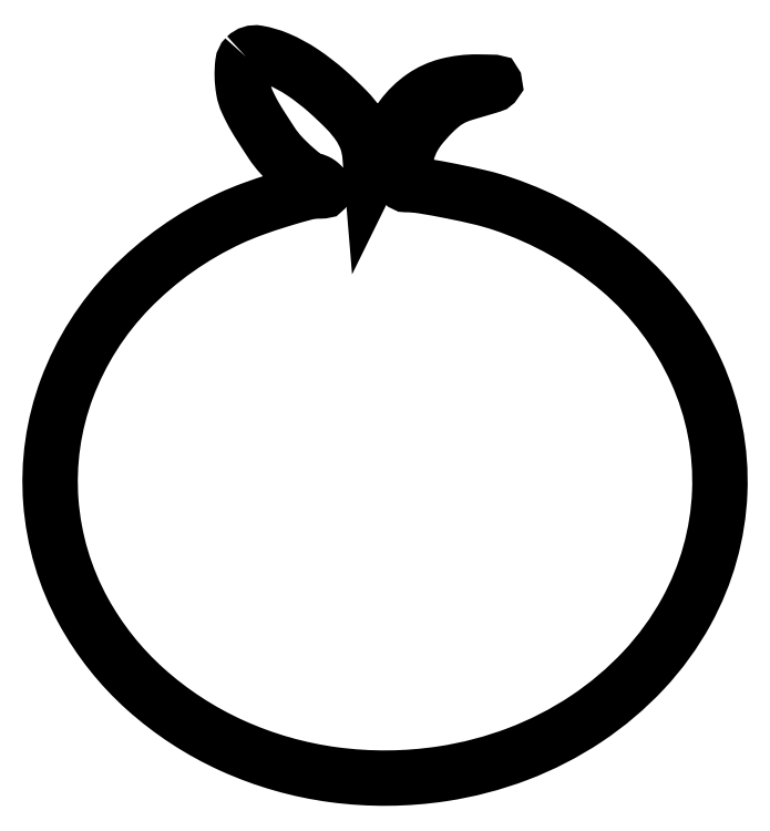
<metadata>
{"format":"dxf","ext":"dxf","renderer":"ezdxf+matplotlib","layout":"modelspace","background":"white","min_lineweight":24,"dpi":150}
</metadata>
<code>
0
SECTION
2
ENTITIES
0
POLYLINE
8
0
66
1
70
1
0
VERTEX
8
0
10
61.2
20
224.8
42
0.1702
0
VERTEX
8
0
10
60.22
20
222.8
42
0.03423
0
VERTEX
8
0
10
60.05
20
218.7
42
0.03657
0
VERTEX
8
0
10
60.48
20
214.3
42
0.0654
0
VERTEX
8
0
10
61.56
20
210.9
42
0.01015
0
VERTEX
8
0
10
62.87
20
208.2
42
0.01483
0
VERTEX
8
0
10
64.14
20
205.9
42
0.009539
0
VERTEX
8
0
10
65.9
20
203
42
0.001907
0
VERTEX
8
0
10
69.16
20
198
42
0.04219
0
VERTEX
8
0
10
72.15
20
194.2
42
0.02536
0
VERTEX
8
0
10
76.29
20
190.1
42
0.02096
0
VERTEX
8
0
10
80.45
20
186.8
42
0.1608
0
VERTEX
8
0
10
82.79
20
186
42
-0.1112
0
VERTEX
8
0
10
83.25
20
185.9
42
-0.03837
0
VERTEX
8
0
10
83.84
20
185.6
42
-0.03587
0
VERTEX
8
0
10
84.45
20
185.1
42
-0.03455
0
VERTEX
8
0
10
85
20
184.5
42
-0.03502
0
VERTEX
8
0
10
85.59
20
183.7
42
-0.3241
0
VERTEX
8
0
10
85.56
20
183.3
42
-0.2037
0
VERTEX
8
0
10
85.1
20
183
42
-0.01656
0
VERTEX
8
0
10
83.73
20
183
42
0.06503
0
VERTEX
8
0
10
79.56
20
182.5
42
0.01016
0
VERTEX
8
0
10
71.56
20
180.2
42
0.01212
0
VERTEX
8
0
10
63.13
20
177.3
42
0.02098
0
VERTEX
8
0
10
56.29
20
174.5
42
0.09155
0
VERTEX
8
0
10
25.03
20
152.4
42
0.1042
0
VERTEX
8
0
10
5.416
20
121.5
42
0.1086
0
VERTEX
8
0
10
0.4258
20
86.32
42
0.1072
0
VERTEX
8
0
10
10.59
20
52.14
42
0.08469
0
VERTEX
8
0
10
29.89
20
27.86
42
0.0763
0
VERTEX
8
0
10
56.8
20
10.3
42
0.07365
0
VERTEX
8
0
10
88.66
20
1.186
42
0.07041
0
VERTEX
8
0
10
122.3
20
1.489
42
0.05336
0
VERTEX
8
0
10
145.9
20
7.67
42
0.05614
0
VERTEX
8
0
10
167.2
20
18.63
42
0.0577
0
VERTEX
8
0
10
185.1
20
33.74
42
0.06271
0
VERTEX
8
0
10
198.4
20
52.14
42
0.1156
0
VERTEX
8
0
10
208.7
20
89.14
42
0.1172
0
VERTEX
8
0
10
201.5
20
126.7
42
0.1111
0
VERTEX
8
0
10
177.5
20
158.4
42
0.09543
0
VERTEX
8
0
10
141
20
179
42
0.02234
0
VERTEX
8
0
10
134.4
20
180.9
42
0.009373
0
VERTEX
8
0
10
125.2
20
182.9
42
0.008531
0
VERTEX
8
0
10
116.3
20
184.6
42
0.03953
0
VERTEX
8
0
10
111.1
20
185
42
-0.2275
0
VERTEX
8
0
10
110.5
20
185.3
42
-0.1363
0
VERTEX
8
0
10
110.2
20
186.1
42
-0.05498
0
VERTEX
8
0
10
110.1
20
187.6
42
-0.01047
0
VERTEX
8
0
10
110.4
20
190.2
42
-0.03392
0
VERTEX
8
0
10
111.4
20
195.1
42
-0.05243
0
VERTEX
8
0
10
113
20
199.1
42
-0.04942
0
VERTEX
8
0
10
115.4
20
202.9
42
-0.0264
0
VERTEX
8
0
10
119.1
20
207
42
-0.02137
0
VERTEX
8
0
10
121.7
20
209.5
42
-0.03788
0
VERTEX
8
0
10
124.1
20
211.2
42
-0.04
0
VERTEX
8
0
10
126.7
20
212.5
42
-0.02726
0
VERTEX
8
0
10
129.7
20
213.6
42
0.001082
0
VERTEX
8
0
10
137.6
20
215.9
42
0.1168
0
VERTEX
8
0
10
138.5
20
216.4
42
0.6698
0
VERTEX
8
0
10
138.4
20
216.8
42
0.00398
0
VERTEX
8
0
10
133.3
20
216.9
42
0.06528
0
VERTEX
8
0
10
124
20
215.8
42
0.08968
0
VERTEX
8
0
10
116.3
20
212.3
42
0.08154
0
VERTEX
8
0
10
109.9
20
206
42
0.0451
0
VERTEX
8
0
10
104.1
20
196.7
42
0
0
VERTEX
8
0
10
100.3
20
188.8
42
0
0
VERTEX
8
0
10
99.82
20
194.2
42
0.06684
0
VERTEX
8
0
10
98.77
20
198.9
42
0.06095
0
VERTEX
8
0
10
96.48
20
203.4
42
0.04552
0
VERTEX
8
0
10
92.54
20
208.3
42
0.01809
0
VERTEX
8
0
10
86.34
20
214.1
42
0.03352
0
VERTEX
8
0
10
78.72
20
220
42
0.04708
0
VERTEX
8
0
10
71.18
20
224.1
42
0.05712
0
VERTEX
8
0
10
64.84
20
226
42
0.2442
0
SEQEND
0
ENDSEC
0
EOF

</code>
